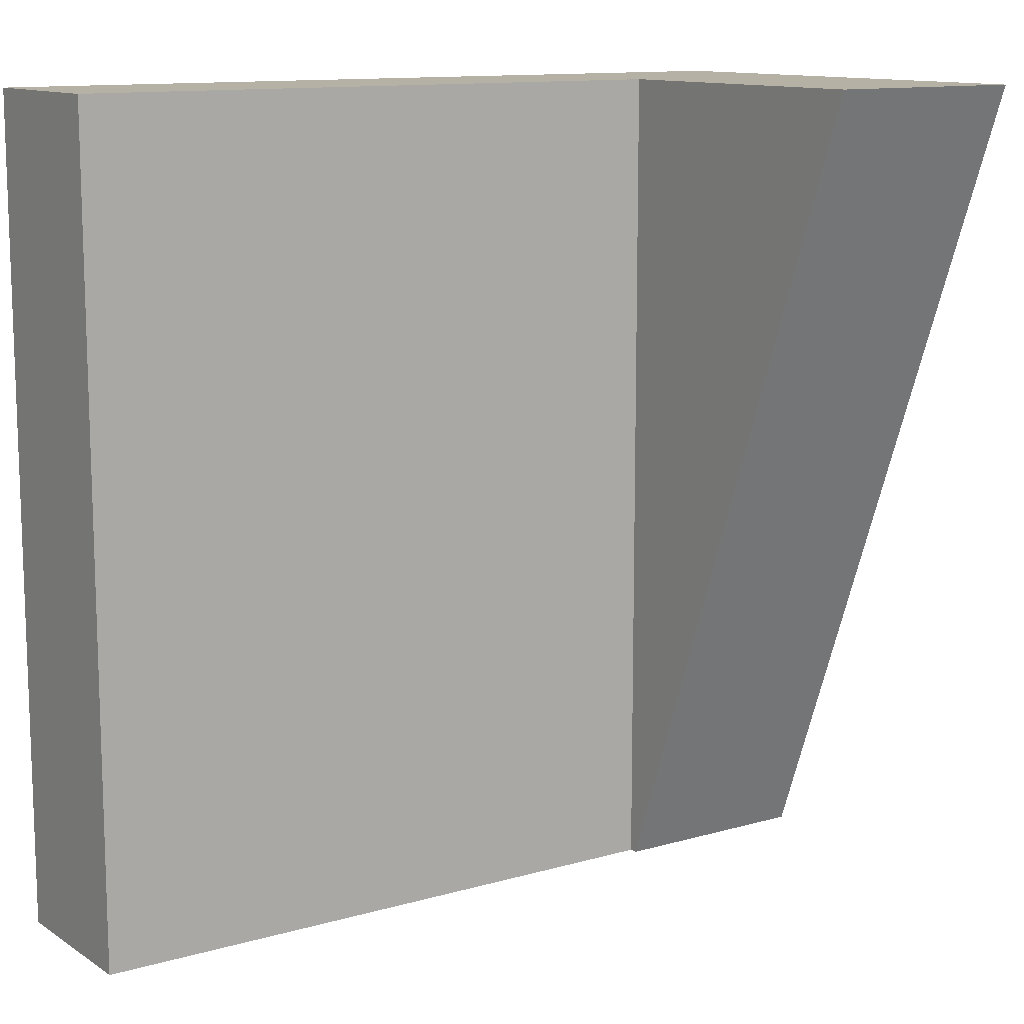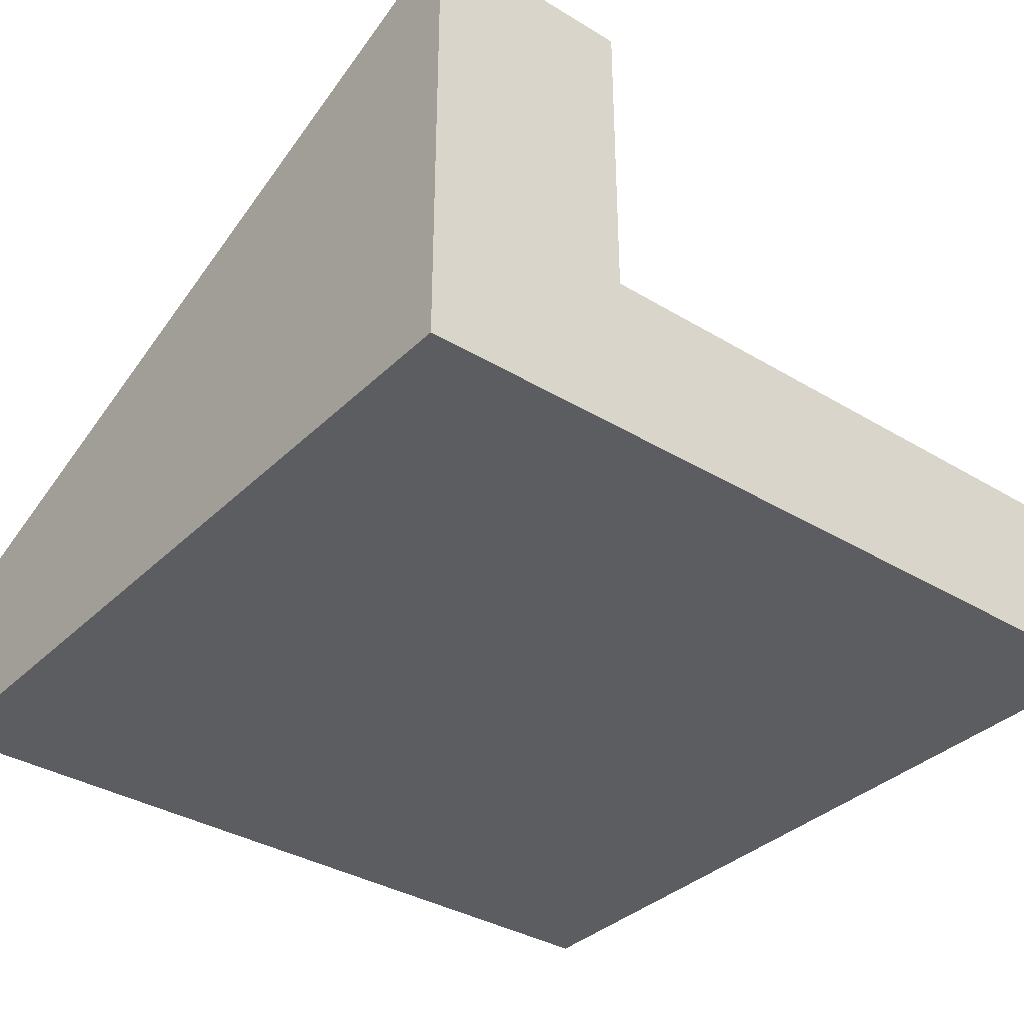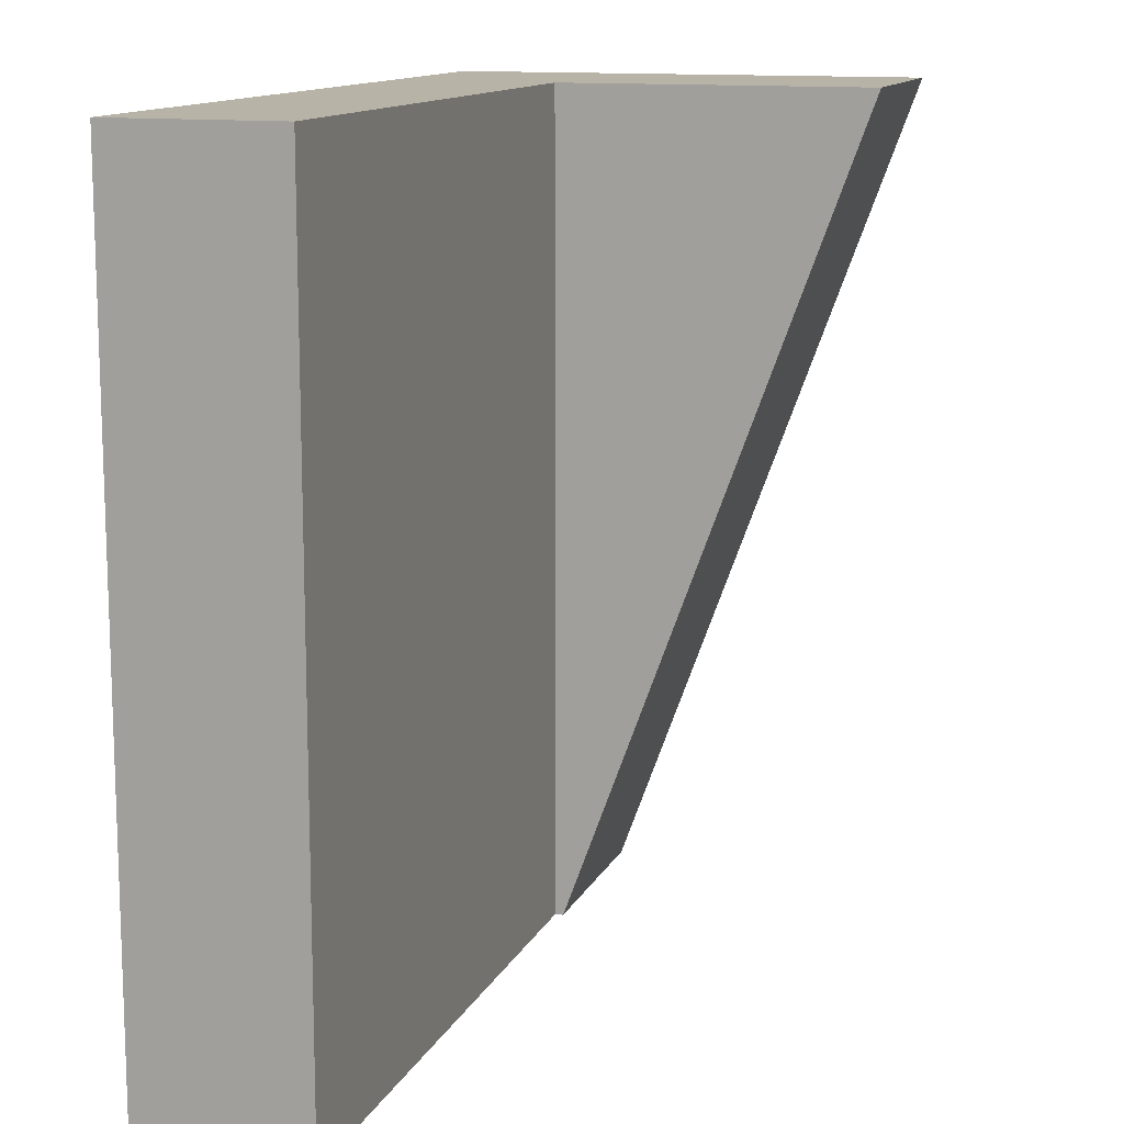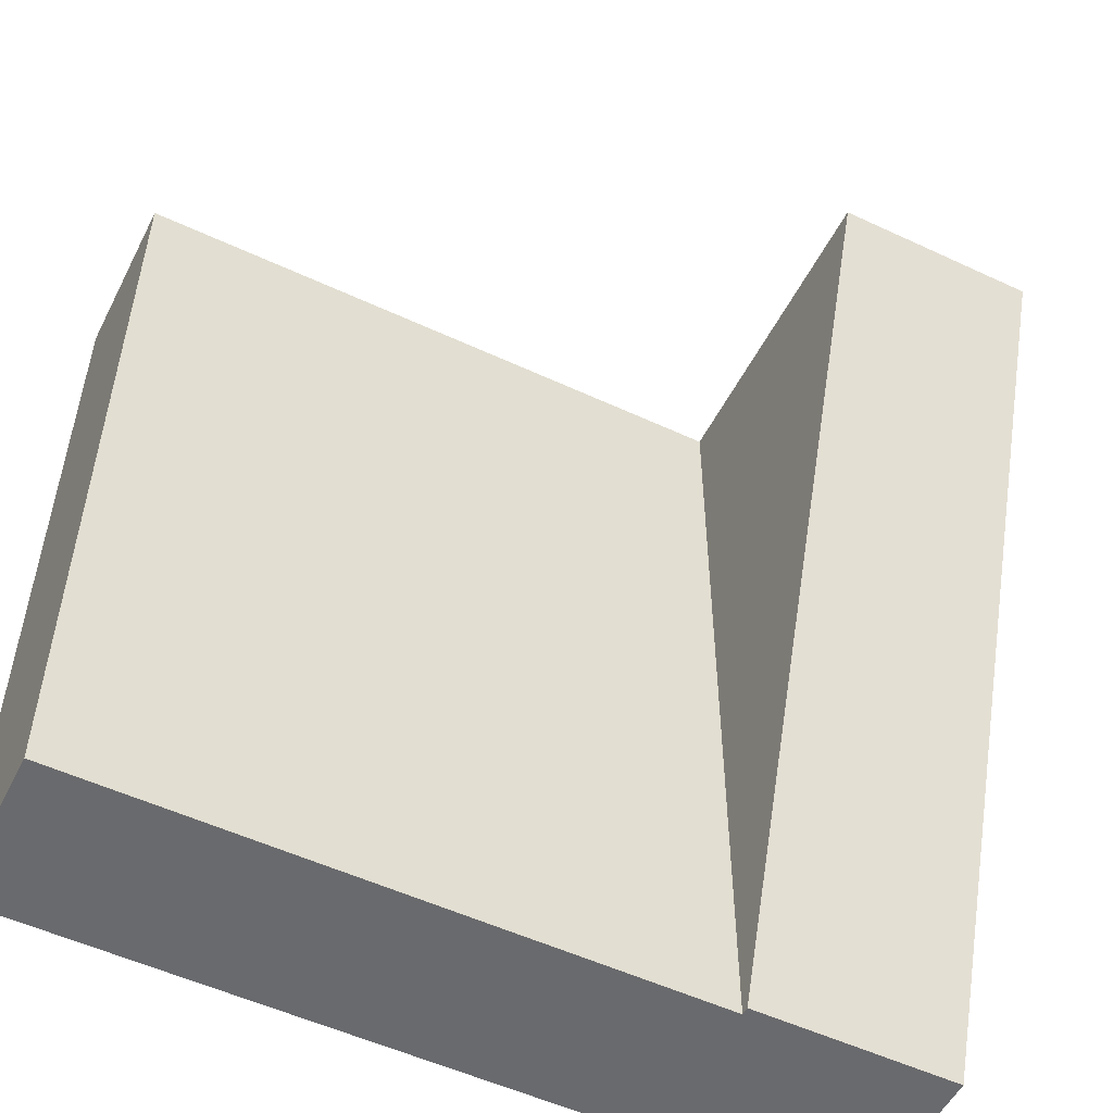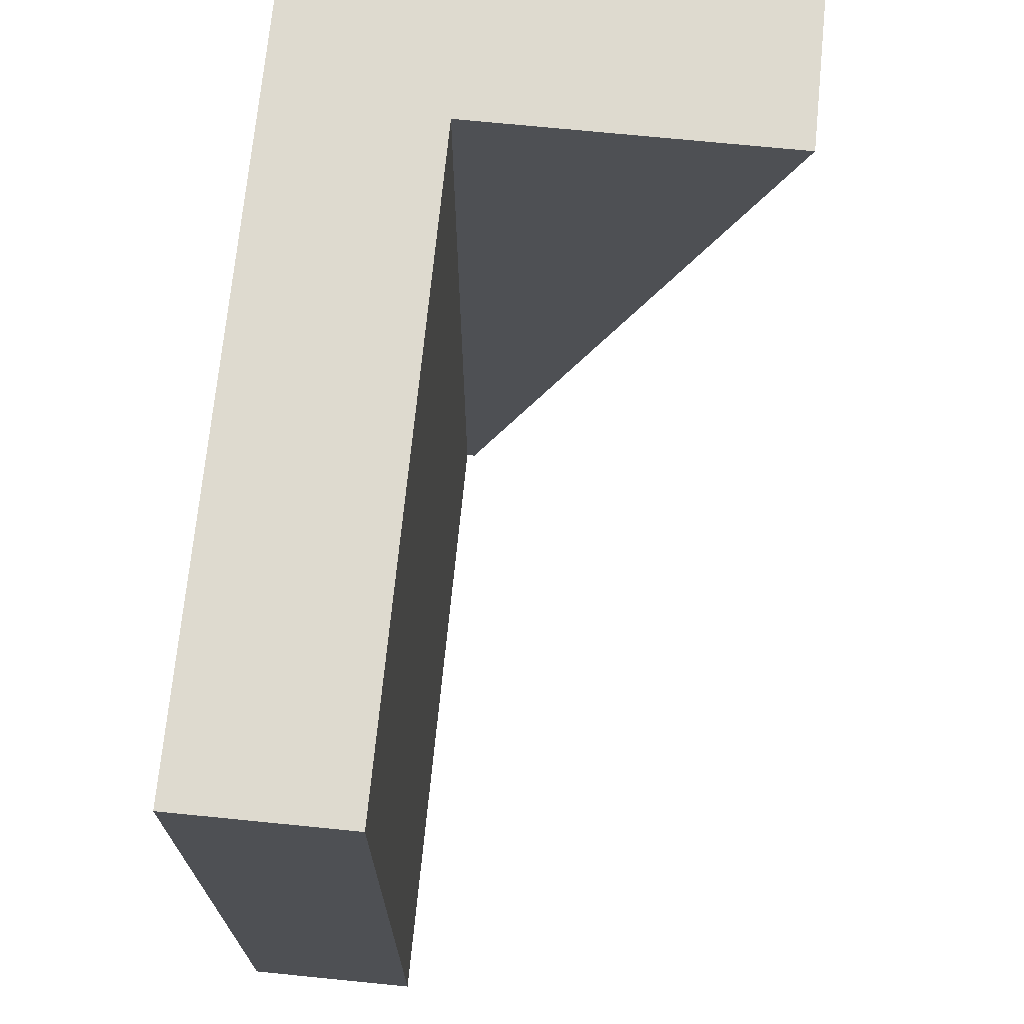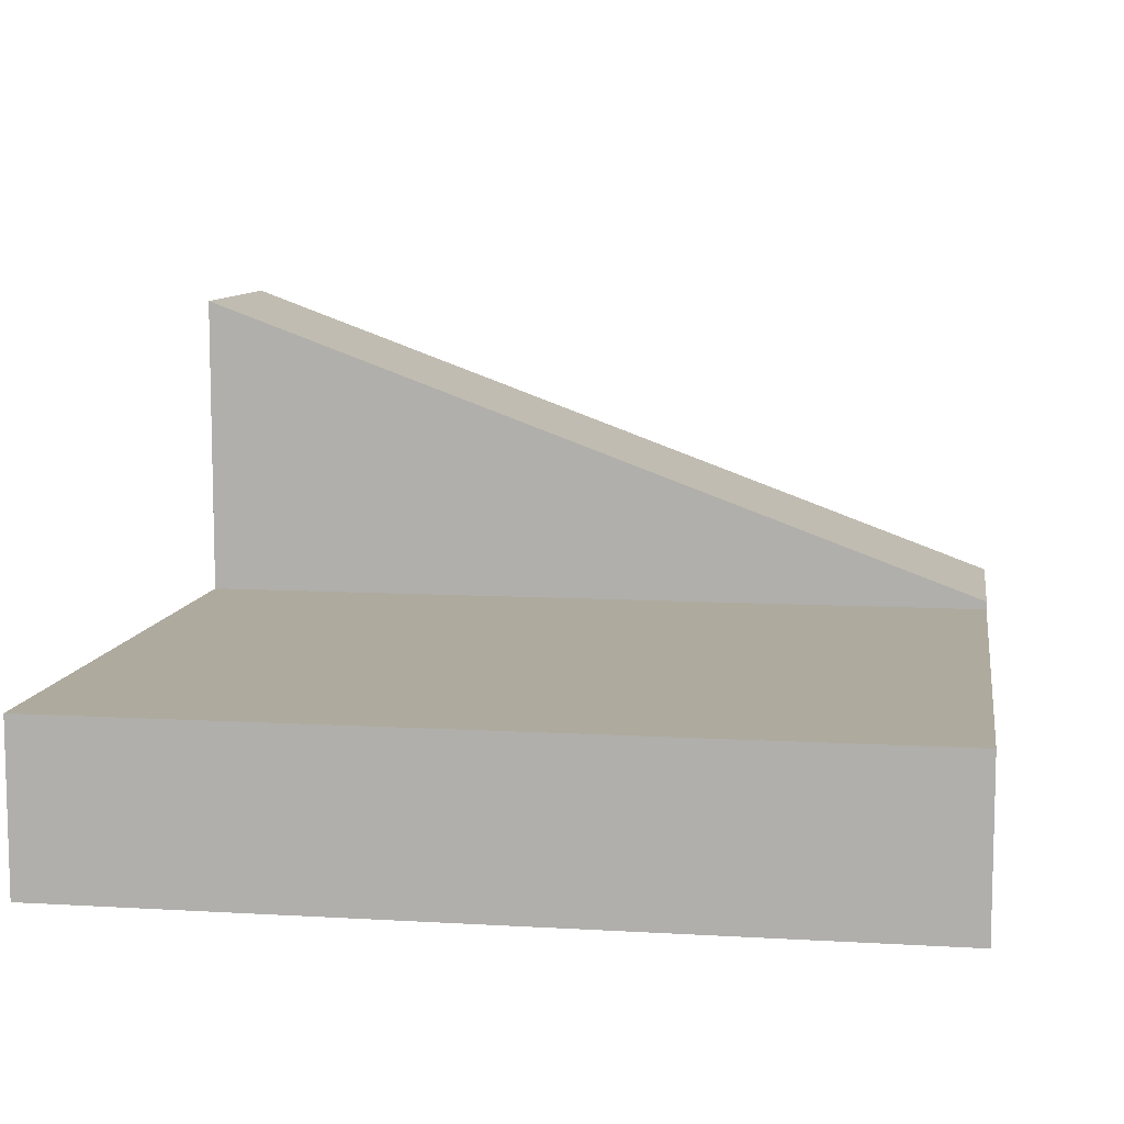
<metadata>
{"format":"obj","ext":"obj","renderer":"f3d","projection":"perspective","resolution":1024,"background":"white","views":[{"elev":12.0,"azim":145.7,"up":"+Z"},{"elev":-35.6,"azim":-38.6,"up":"+Y"},{"elev":12.7,"azim":107.7,"up":"+Z"},{"elev":-53.1,"azim":153.4,"up":"+Z"},{"elev":71.0,"azim":95.7,"up":"+Z"},{"elev":9.3,"azim":98.8,"up":"+Y"}]}
</metadata>
<code>
o roadTile_089
v 0 5.04 -24
v 0 13.84 1e-06
v 6 13.84 1e-06
v 6 5.04 -24
v 0 0 -0
v 0 1e-06 -24
v 24 2.4 0
v 6 2.4 0
v 6 4.8 0
v 24 0 0
v 24 4.8 0
v 24 2.4 -24
v 24 4.8 -24
v 24 1e-06 -24
v 6 4.8 -24
v 6 2.4 -24
f 2 4 1
f 5 1 6
f 9 2 5
f 12 10 14
f 14 6 16
f 4 9 15
f 10 6 14
f 2 3 4
f 5 2 1
f 10 7 8
f 9 3 2
f 5 10 8
f 8 9 5
f 12 7 10
f 6 1 16
f 1 4 15
f 15 16 1
f 12 14 16
f 4 3 9
f 10 5 6
f 8 11 9
f 7 13 11
f 13 9 11
f 12 15 13
f 8 7 11
f 7 12 13
f 13 15 9
f 12 16 15

</code>
